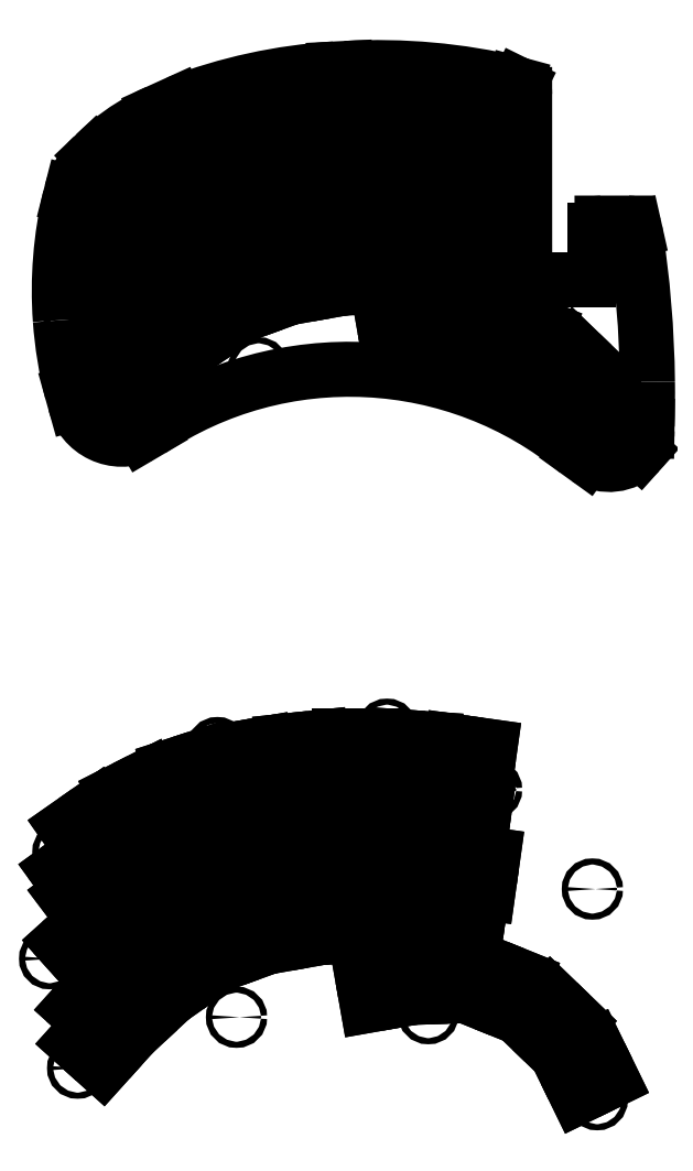
<metadata>
{"format":"dxf","ext":"dxf","renderer":"ezdxf+matplotlib","layout":"modelspace","background":"white","min_lineweight":24,"dpi":150}
</metadata>
<code>
0
SECTION
2
ENTITIES
0
ARC
8
BLACK
10
166.1
20
143
40
147.6
50
166.7
51
184.1
0
ARC
8
BLACK
10
-156.7
20
105.7
40
388.1
50
0.6604
51
8.812
0
ARC
8
BLACK
10
85.41
20
137.2
40
77.12
50
114
51
129.7
0
ARC
8
BLACK
10
133.8
20
9.554
40
214.2
50
76.6
51
93.14
0
LINE
8
BLACK
10
186.9
20
214
11
186.9
21
149.5
0
LINE
8
BLACK
10
98.24
20
193.7
11
84.75
21
190.6
0
LINE
8
BLACK
10
101
20
214
11
87.33
21
211.6
0
LINE
8
BLACK
10
77.09
20
188.1
11
64.25
21
182.9
0
LINE
8
BLACK
10
36.85
20
172.7
11
28.91
21
184
0
LINE
8
BLACK
10
48.2
20
180.6
11
36.85
21
172.7
0
LINE
8
BLACK
10
101.9
20
174.4
11
105
21
160.9
0
LINE
8
BLACK
10
56.74
20
179
11
45.13
21
171.5
0
LINE
8
BLACK
10
143.7
20
144.8
11
144.7
21
158.6
0
LINE
8
BLACK
10
89.73
20
198
11
87.33
21
211.6
0
LINE
8
BLACK
10
52.67
20
159.8
11
45.13
21
171.5
0
LINE
8
BLACK
10
121
20
216.4
11
122.4
21
202.6
0
LINE
8
BLACK
10
94.74
20
152.7
11
99.48
21
139.6
0
LINE
8
BLACK
10
158.5
20
157.6
11
157.5
21
143.8
0
CIRCLE
8
BLACK
10
160
20
116.4
40
1.1
0
LINE
8
BLACK
10
98.24
20
193.7
11
101.4
21
180.2
0
LINE
8
BLACK
10
38.48
20
144.5
11
34.46
21
149
0
LINE
8
BLACK
10
121
20
216.4
11
107.2
21
215
0
LINE
8
BLACK
10
182.4
20
213.1
11
180.4
21
199.4
0
LINE
8
BLACK
10
60.52
20
158.2
11
49.32
21
150.1
0
LINE
8
BLACK
10
105.1
20
141.1
11
102.7
21
154.8
0
LINE
8
BLACK
10
160.5
20
196.3
11
146.7
21
197.3
0
LINE
8
BLACK
10
166.7
20
201.3
11
168.7
21
215
0
LINE
8
BLACK
10
82.28
20
175.2
11
69.44
21
170.1
0
LINE
8
BLACK
10
60.52
20
158.2
11
68.67
21
147
0
LINE
8
BLACK
10
182.4
20
213.1
11
168.7
21
215
0
LINE
8
BLACK
10
64.28
20
167.4
11
52.67
21
159.8
0
LINE
8
BLACK
10
101
20
214
11
103.4
21
200.4
0
LINE
8
BLACK
10
68.67
20
147
11
57.46
21
138.9
0
LINE
8
BLACK
10
40.25
20
191.9
11
28.91
21
184
0
LINE
8
BLACK
10
43.78
20
145.7
11
33.49
21
136.4
0
LINE
8
BLACK
10
39.89
20
167.5
11
28.83
21
159.2
0
LINE
8
BLACK
10
86.47
20
134.9
11
81.73
21
147.9
0
LINE
8
BLACK
10
101.9
20
174.4
11
88.43
21
171.3
0
LINE
8
BLACK
10
122.4
20
202.6
11
108.7
21
201.2
0
LINE
8
BLACK
10
87.86
20
177.1
11
84.75
21
190.6
0
LINE
8
BLACK
10
118.7
20
143.5
11
105.1
21
141.1
0
LINE
8
BLACK
10
37.16
20
148.1
11
28.83
21
159.2
0
LINE
8
BLACK
10
120.6
20
183.2
11
106.9
21
181.3
0
LINE
8
BLACK
10
39.89
20
167.5
11
48.22
21
156.5
0
LINE
8
BLACK
10
180.4
20
199.4
11
166.7
21
201.3
0
LINE
8
BLACK
10
42.75
20
126.1
11
33.49
21
136.4
0
LINE
8
BLACK
10
106.9
20
181.3
11
104.9
21
195
0
LINE
8
BLACK
10
108.7
20
201.2
11
107.2
21
215
0
LINE
8
BLACK
10
103.4
20
200.4
11
89.73
21
198
0
LINE
8
BLACK
10
48.22
20
156.5
11
37.16
21
148.1
0
LINE
8
BLACK
10
116.3
20
157.2
11
102.7
21
154.8
0
LINE
8
BLACK
10
94.74
20
152.7
11
81.73
21
147.9
0
LINE
8
BLACK
10
101.4
20
180.2
11
87.86
21
177.1
0
LINE
8
BLACK
10
37.16
20
169.3
11
33.63
21
174.2
0
LINE
8
BLACK
10
83.98
20
196.9
11
70.81
21
192.6
0
CIRCLE
8
BLACK
10
90.63
20
115.1
40
1.1
0
CIRCLE
8
BLACK
10
182.9
20
197.5
40
1.1
0
LINE
8
BLACK
10
35.84
20
114.5
11
42.53
21
121.9
0
LINE
8
BLACK
10
170.2
20
136.7
11
156.3
21
136.2
0
LINE
8
BLACK
10
147.4
20
202.9
11
148.3
21
216.7
0
LINE
8
BLACK
10
55.21
20
111.1
11
45.77
21
121.2
0
LINE
8
BLACK
10
65.34
20
120.5
11
55.21
21
111.1
0
LINE
8
BLACK
10
181.5
20
160.1
11
167.8
21
162
0
CIRCLE
8
BLACK
10
83.95
20
171
40
1.1
0
CIRCLE
8
BLACK
10
146.7
20
179.3
40
1.1
0
LINE
8
BLACK
10
163.7
20
176.5
11
162.4
21
162.7
0
LINE
8
BLACK
10
162.1
20
215.7
11
161.2
21
201.9
0
CIRCLE
8
BLACK
10
219.4
20
161.5
40
1.1
0
LINE
8
BLACK
10
129.4
20
164.2
11
129.4
21
178.1
0
LINE
8
BLACK
10
194.6
20
113.2
11
204.3
21
123.1
0
LINE
8
BLACK
10
38.07
20
125.9
11
31.38
21
118.5
0
LINE
8
BLACK
10
138
20
119.4
11
135.6
21
133
0
LINE
8
BLACK
10
176.7
20
121.6
11
181.9
21
134.5
0
LINE
8
BLACK
10
51.42
20
107.2
11
42.15
21
96.94
0
CIRCLE
8
BLACK
10
83.73
20
212.7
40
1.1
0
LINE
8
BLACK
10
124.4
20
144.1
11
123.7
21
158
0
LINE
8
BLACK
10
55.9
20
130.7
11
65.34
21
120.5
0
LINE
8
BLACK
10
80.08
20
168.5
11
67.63
21
162.4
0
LINE
8
BLACK
10
25.54
20
168.3
11
29.07
21
163.4
0
LINE
8
BLACK
10
194.7
20
129.3
11
181.9
21
134.5
0
LINE
8
BLACK
10
137.5
20
158.7
11
123.7
21
158
0
LINE
8
BLACK
10
149.3
20
135.4
11
135.6
21
133
0
LINE
8
BLACK
10
163
20
143.2
11
164.9
21
156.9
0
LINE
8
BLACK
10
81.19
20
132
11
69.85
21
124.1
0
LINE
8
BLACK
10
55.9
20
130.7
11
45.77
21
121.2
0
LINE
8
BLACK
10
204.6
20
103.5
11
194.6
21
113.2
0
LINE
8
BLACK
10
149.3
20
135.4
11
151.7
21
121.8
0
LINE
8
BLACK
10
42.53
20
121.9
11
38.07
21
125.9
0
LINE
8
BLACK
10
41.13
20
116.5
11
51.42
21
107.2
0
CIRCLE
8
BLACK
10
145.1
20
219.4
40
1.1
0
LINE
8
BLACK
10
178.6
20
155
11
164.9
21
156.9
0
LINE
8
BLACK
10
161.2
20
201.9
11
147.4
21
202.9
0
LINE
8
BLACK
10
137.5
20
158.7
11
138.2
21
144.9
0
LINE
8
BLACK
10
31.04
20
137.8
11
38.48
21
144.5
0
LINE
8
BLACK
10
176.7
20
141.3
11
163
21
143.2
0
CIRCLE
8
BLACK
10
33.15
20
96.71
40
1.1
0
LINE
8
BLACK
10
41.13
20
116.5
11
31.86
21
106.2
0
LINE
8
BLACK
10
138.2
20
144.9
11
124.4
21
144.1
0
LINE
8
BLACK
10
151.7
20
121.8
11
138
21
119.4
0
LINE
8
BLACK
10
31.38
20
118.5
11
35.84
21
114.5
0
LINE
8
BLACK
10
167.8
20
162
11
169.8
21
175.7
0
LINE
8
BLACK
10
60.97
20
210.9
11
54.08
21
207.7
0
ARC
8
BLACK
10
-156.7
20
105.7
40
388.1
50
-1.706
51
0.6604
0
LINE
8
BLACK
10
140
20
183.7
11
126.1
21
183.7
0
LINE
8
BLACK
10
126.1
20
183.7
11
126.1
21
197.5
0
LINE
8
BLACK
10
148.7
20
163.9
11
149.9
21
177.7
0
LINE
8
BLACK
10
34.46
20
149
11
27.03
21
142.3
0
LINE
8
BLACK
10
33.63
20
174.2
11
25.54
21
168.3
0
LINE
8
BLACK
10
69.85
20
124.1
11
61.9
21
135.4
0
LINE
8
BLACK
10
194.7
20
129.3
11
189.6
21
116.4
0
LINE
8
BLACK
10
27.03
20
142.3
11
31.04
21
137.8
0
LINE
8
BLACK
10
159.5
20
182.5
11
145.7
21
183.5
0
LINE
8
BLACK
10
105
20
160.9
11
91.55
21
157.8
0
LINE
8
BLACK
10
160.5
20
196.3
11
159.5
21
182.5
0
LINE
8
BLACK
10
57.46
20
138.9
11
49.32
21
150.1
0
LINE
8
BLACK
10
56.74
20
179
11
64.28
21
167.4
0
LINE
8
BLACK
10
43.78
20
145.7
11
53.05
21
135.4
0
LINE
8
BLACK
10
214.1
20
86.29
11
208.1
21
98.73
0
CIRCLE
8
BLACK
10
27.8
20
174.9
40
1.1
0
LINE
8
BLACK
10
157.5
20
143.8
11
143.7
21
144.8
0
LINE
8
BLACK
10
77.09
20
188.1
11
82.28
21
175.2
0
LINE
8
BLACK
10
162.1
20
215.7
11
148.3
21
216.7
0
LINE
8
BLACK
10
183.5
20
173.8
11
169.8
21
175.7
0
LINE
8
BLACK
10
143.2
20
178.1
11
129.4
21
178.1
0
LINE
8
BLACK
10
180.8
20
193.7
11
178.8
21
180
0
LINE
8
BLACK
10
170.6
20
122.9
11
156.8
21
122.4
0
LINE
8
BLACK
10
53.05
20
135.4
11
42.75
21
126.1
0
LINE
8
BLACK
10
29.07
20
163.4
11
37.16
21
169.3
0
LINE
8
BLACK
10
183.5
20
173.8
11
181.5
21
160.1
0
LINE
8
BLACK
10
122
20
177.5
11
108.3
21
175.6
0
LINE
8
BLACK
10
99.48
20
139.6
11
86.47
21
134.9
0
LINE
8
BLACK
10
178.6
20
155
11
176.7
21
141.3
0
CIRCLE
8
BLACK
10
221.2
20
85.29
40
1.1
0
LINE
8
BLACK
10
180.8
20
193.7
11
167.1
21
195.6
0
LINE
8
BLACK
10
158.5
20
157.6
11
144.7
21
158.6
0
LINE
8
BLACK
10
118.6
20
196.9
11
120.6
21
183.2
0
LINE
8
BLACK
10
145.7
20
183.5
11
146.7
21
197.3
0
LINE
8
BLACK
10
40.25
20
191.9
11
48.2
21
180.6
0
LINE
8
BLACK
10
91.55
20
157.8
11
88.43
21
171.3
0
CIRCLE
8
BLACK
10
23
20
136.3
40
1.1
0
LINE
8
BLACK
10
124
20
163.8
11
110.3
21
161.9
0
LINE
8
BLACK
10
22.86
20
178.5
11
22.48
21
177
0
LINE
8
BLACK
10
208.1
20
98.73
11
220.5
21
104.8
0
ARC
8
BLACK
10
85.41
20
137.2
40
77.12
50
129.7
51
134.3
0
ARC
8
BLACK
10
123.5
20
-14.64
40
129.3
50
50.39
51
123.9
0
ARC
8
BLACK
10
41.19
20
106.8
40
17.51
50
-165.6
51
-65.31
0
LINE
8
BLACK
10
69.44
20
170.1
11
64.25
21
182.9
0
LINE
8
BLACK
10
116.3
20
157.2
11
118.7
21
143.5
0
LINE
8
BLACK
10
118.6
20
196.9
11
104.9
21
195
0
LINE
8
BLACK
10
122
20
177.5
11
124
21
163.8
0
LINE
8
BLACK
10
163.7
20
176.5
11
149.9
21
177.7
0
LINE
8
BLACK
10
156.8
20
122.4
11
156.3
21
136.2
0
LINE
8
BLACK
10
214.2
20
113.5
11
204.6
21
103.5
0
LINE
8
BLACK
10
79.7
20
210
11
83.98
21
196.9
0
LINE
8
BLACK
10
214.9
20
167.5
11
224.2
21
167.5
0
ARC
8
BLACK
10
224.2
20
164.9
40
2.61
50
16.7
51
90
0
LINE
8
BLACK
10
184
20
217.8
11
183.5
21
218
0
LINE
8
BLACK
10
141.9
20
216.9
11
128
21
216.9
0
LINE
8
BLACK
10
226.6
20
92.36
11
214.1
21
86.29
0
LINE
8
BLACK
10
143.2
20
164.2
11
129.4
21
164.2
0
LINE
8
BLACK
10
73.25
20
143.4
11
61.9
21
135.4
0
LINE
8
BLACK
10
231.2
20
94.12
11
231.2
21
92.3
0
LINE
8
BLACK
10
165.1
20
181.9
11
167.1
21
195.6
0
LINE
8
BLACK
10
42.15
20
96.94
11
31.86
21
106.2
0
ARC
8
BLACK
10
183.1
20
214.1
40
3.801
50
-1.206
51
61.55
0
ARC
8
BLACK
10
166.1
20
143
40
147.6
50
-175.9
51
-165.6
0
LINE
8
BLACK
10
73.7
20
150
11
67.63
21
162.4
0
LINE
8
BLACK
10
79.7
20
210
11
66.53
21
205.8
0
ARC
8
BLACK
10
209.9
20
149.5
40
2.5
50
-90
51
-0
0
LINE
8
BLACK
10
110.3
20
161.9
11
108.3
21
175.6
0
LINE
8
BLACK
10
170.2
20
136.7
11
170.6
21
122.9
0
ARC
8
BLACK
10
217.5
20
95.58
40
15.41
50
-122.7
51
-44.12
0
LINE
8
BLACK
10
70.81
20
192.6
11
66.53
21
205.8
0
LINE
8
BLACK
10
140
20
197.5
11
126.1
21
197.5
0
ARC
8
BLACK
10
181.9
20
211.2
40
6.935
50
67.36
51
72.38
0
ARC
8
BLACK
10
129.9
20
31.27
40
192.4
50
93.53
51
111
0
LINE
8
BLACK
10
51.48
20
92.65
11
48.5
21
90.91
0
LINE
8
BLACK
10
80.08
20
168.5
11
86.15
21
156
0
ARC
8
BLACK
10
50.22
20
171.1
40
28.36
50
133.6
51
164.8
0
LINE
8
BLACK
10
206
20
84.94
11
209.2
21
82.62
0
LINE
8
BLACK
10
65.37
20
190.2
11
53.03
21
183.9
0
ARC
8
BLACK
10
189.4
20
149.5
40
2.5
50
180
51
270
0
LINE
8
BLACK
10
31.55
20
192.4
11
30.68
21
191.6
0
LINE
8
BLACK
10
143.2
20
178.1
11
143.2
21
164.2
0
LINE
8
BLACK
10
226.6
20
92.36
11
220.5
21
104.8
0
LINE
8
BLACK
10
59.08
20
202.5
11
46.74
21
196.2
0
LINE
8
BLACK
10
162.4
20
162.7
11
148.7
21
163.9
0
LINE
8
BLACK
10
140
20
197.5
11
140
21
183.7
0
LINE
8
BLACK
10
122.1
20
223.5
11
118.1
21
223.3
0
LINE
8
BLACK
10
189.6
20
116.4
11
176.7
21
121.6
0
LINE
8
BLACK
10
59.08
20
202.5
11
65.37
21
190.2
0
LINE
8
BLACK
10
141.9
20
216.9
11
141.9
21
203.1
0
ARC
8
BLACK
10
214.9
20
165
40
2.5
50
90
51
180
0
LINE
8
BLACK
10
184.9
20
217.5
11
184.6
21
217.6
0
LINE
8
BLACK
10
73.25
20
143.4
11
81.19
21
132
0
LINE
8
BLACK
10
178.8
20
180
11
165.1
21
181.9
0
LINE
8
BLACK
10
128
20
203.1
11
128
21
216.9
0
LINE
8
BLACK
10
226.8
20
165.1
11
226.7
21
165.7
0
LINE
8
BLACK
10
228.8
20
85.14
11
228.6
21
84.86
0
LINE
8
BLACK
10
141.9
20
203.1
11
128
21
203.1
0
LINE
8
BLACK
10
86.15
20
156
11
73.7
21
150
0
LINE
8
BLACK
10
24.23
20
102.4
11
23.16
21
106.3
0
LINE
8
BLACK
10
53.03
20
183.9
11
46.74
21
196.2
0
ARC
8
BLACK
10
219.4
20
92.19
40
11.79
50
-36.76
51
0.5014
0
LINE
8
BLACK
10
214.2
20
113.5
11
204.3
21
123.1
0
LINE
8
BLACK
10
189.4
20
147
11
209.9
21
147
0
LINE
8
BLACK
10
212.4
20
149.5
11
212.4
21
165
0
CIRCLE
8
BLACK
10
174.9
20
-37.49
40
1.1
0
CIRCLE
8
BLACK
10
152
20
-118.6
40
1.1
0
CIRCLE
8
BLACK
10
15
20
-98.69
40
1.1
0
CIRCLE
8
BLACK
10
75.73
20
-22.3
40
1.1
0
CIRCLE
8
BLACK
10
137.1
20
-15.65
40
1.1
0
CIRCLE
8
BLACK
10
19.8
20
-60.09
40
1.1
0
CIRCLE
8
BLACK
10
82.63
20
-119.9
40
1.1
0
CIRCLE
8
BLACK
10
25.15
20
-138.3
40
1.1
0
CIRCLE
8
BLACK
10
138.7
20
-55.7
40
1.1
0
CIRCLE
8
BLACK
10
75.95
20
-64
40
1.1
0
CIRCLE
8
BLACK
10
213.2
20
-149.7
40
1.1
0
CIRCLE
8
BLACK
10
211.4
20
-73.48
40
1.1
0
LINE
8
BLACK
10
162.2
20
-98.29
11
162.6
21
-112.1
0
LINE
8
BLACK
10
162.2
20
-98.29
11
148.3
21
-98.78
0
LINE
8
BLACK
10
148.8
20
-112.6
11
148.3
21
-98.78
0
LINE
8
BLACK
10
162.6
20
-112.1
11
148.8
21
-112.6
0
LINE
8
BLACK
10
218.6
20
-142.6
11
206.1
21
-148.7
0
LINE
8
BLACK
10
218.6
20
-142.6
11
212.5
21
-130.2
0
LINE
8
BLACK
10
200.1
20
-136.3
11
212.5
21
-130.2
0
LINE
8
BLACK
10
206.1
20
-148.7
11
200.1
21
-136.3
0
LINE
8
BLACK
10
133.9
20
-18.07
11
133.9
21
-31.92
0
LINE
8
BLACK
10
133.9
20
-18.07
11
120
21
-18.07
0
LINE
8
BLACK
10
120
20
-31.92
11
120
21
-18.07
0
LINE
8
BLACK
10
133.9
20
-31.92
11
120
21
-31.92
0
LINE
8
BLACK
10
186.7
20
-105.7
11
181.6
21
-118.6
0
LINE
8
BLACK
10
186.7
20
-105.7
11
173.9
21
-100.5
0
LINE
8
BLACK
10
168.7
20
-113.4
11
173.9
21
-100.5
0
LINE
8
BLACK
10
181.6
20
-118.6
11
168.7
21
-113.4
0
LINE
8
BLACK
10
135.2
20
-56.92
11
135.2
21
-70.77
0
LINE
8
BLACK
10
135.2
20
-56.92
11
121.4
21
-56.92
0
LINE
8
BLACK
10
121.4
20
-70.77
11
121.4
21
-56.92
0
LINE
8
BLACK
10
135.2
20
-70.77
11
121.4
21
-70.77
0
LINE
8
BLACK
10
132
20
-37.47
11
132
21
-51.32
0
LINE
8
BLACK
10
132
20
-37.47
11
118.1
21
-37.47
0
LINE
8
BLACK
10
118.1
20
-51.32
11
118.1
21
-37.47
0
LINE
8
BLACK
10
132
20
-51.32
11
118.1
21
-51.32
0
LINE
8
BLACK
10
155.7
20
-58.5
11
154.4
21
-72.3
0
LINE
8
BLACK
10
155.7
20
-58.5
11
141.9
21
-57.29
0
LINE
8
BLACK
10
140.7
20
-71.09
11
141.9
21
-57.29
0
LINE
8
BLACK
10
154.4
20
-72.3
11
140.7
21
-71.09
0
LINE
8
BLACK
10
33.13
20
-118.5
11
43.42
21
-127.8
0
LINE
8
BLACK
10
33.13
20
-118.5
11
23.86
21
-128.8
0
LINE
8
BLACK
10
34.15
20
-138.1
11
23.86
21
-128.8
0
LINE
8
BLACK
10
43.42
20
-127.8
11
34.15
21
-138.1
0
LINE
8
BLACK
10
206.2
20
-121.5
11
196.6
21
-131.5
0
LINE
8
BLACK
10
206.2
20
-121.5
11
196.3
21
-111.9
0
LINE
8
BLACK
10
186.6
20
-121.8
11
196.3
21
-111.9
0
LINE
8
BLACK
10
196.6
20
-131.5
11
186.6
21
-121.8
0
LINE
8
BLACK
10
154.1
20
-19.27
11
153.2
21
-33.09
0
LINE
8
BLACK
10
154.1
20
-19.27
11
140.3
21
-18.3
0
LINE
8
BLACK
10
139.4
20
-32.12
11
140.3
21
-18.3
0
LINE
8
BLACK
10
153.2
20
-33.09
11
139.4
21
-32.12
0
LINE
8
BLACK
10
175.5
20
-61.2
11
173.5
21
-74.92
0
LINE
8
BLACK
10
175.5
20
-61.2
11
161.8
21
-59.27
0
LINE
8
BLACK
10
159.8
20
-72.99
11
161.8
21
-59.27
0
LINE
8
BLACK
10
173.5
20
-74.92
11
159.8
21
-72.99
0
LINE
8
BLACK
10
170.6
20
-79.98
11
168.7
21
-93.7
0
LINE
8
BLACK
10
170.6
20
-79.98
11
156.9
21
-78.06
0
LINE
8
BLACK
10
155
20
-91.77
11
156.9
21
-78.06
0
LINE
8
BLACK
10
168.7
20
-93.7
11
155
21
-91.77
0
LINE
8
BLACK
10
172.8
20
-41.3
11
170.8
21
-55.02
0
LINE
8
BLACK
10
172.8
20
-41.3
11
159.1
21
-39.37
0
LINE
8
BLACK
10
157.1
20
-53.09
11
159.1
21
-39.37
0
LINE
8
BLACK
10
170.8
20
-55.02
11
157.1
21
-53.09
0
LINE
8
BLACK
10
71.7
20
-24.97
11
75.98
21
-38.14
0
LINE
8
BLACK
10
71.7
20
-24.97
11
58.53
21
-29.25
0
LINE
8
BLACK
10
62.81
20
-42.42
11
58.53
21
-29.25
0
LINE
8
BLACK
10
75.98
20
-38.14
11
62.81
21
-42.42
0
LINE
8
BLACK
10
47.9
20
-104.3
11
57.34
21
-114.5
0
LINE
8
BLACK
10
47.9
20
-104.3
11
37.77
21
-113.8
0
LINE
8
BLACK
10
47.21
20
-123.9
11
37.77
21
-113.8
0
LINE
8
BLACK
10
57.34
20
-114.5
11
47.21
21
-123.9
0
LINE
8
BLACK
10
65.25
20
-91.64
11
73.19
21
-103
0
LINE
8
BLACK
10
65.25
20
-91.64
11
53.9
21
-99.58
0
LINE
8
BLACK
10
61.85
20
-110.9
11
53.9
21
-99.58
0
LINE
8
BLACK
10
73.19
20
-103
11
61.85
21
-110.9
0
LINE
8
BLACK
10
114
20
-57.49
11
116
21
-71.2
0
LINE
8
BLACK
10
114
20
-57.49
11
100.3
21
-59.41
0
LINE
8
BLACK
10
102.3
20
-73.13
11
100.3
21
-59.41
0
LINE
8
BLACK
10
116
20
-71.2
11
102.3
21
-73.13
0
LINE
8
BLACK
10
72.08
20
-66.51
11
78.15
21
-78.96
0
LINE
8
BLACK
10
72.08
20
-66.51
11
59.63
21
-72.58
0
LINE
8
BLACK
10
65.7
20
-85.03
11
59.63
21
-72.58
0
LINE
8
BLACK
10
78.15
20
-78.96
11
65.7
21
-85.03
0
LINE
8
BLACK
10
51.08
20
-32.48
11
57.37
21
-44.82
0
LINE
8
BLACK
10
51.08
20
-32.48
11
38.74
21
-38.77
0
LINE
8
BLACK
10
45.03
20
-51.11
11
38.74
21
-38.77
0
LINE
8
BLACK
10
57.37
20
-44.82
11
45.03
21
-51.11
0
LINE
8
BLACK
10
93.93
20
-60.59
11
97.04
21
-74.08
0
LINE
8
BLACK
10
93.93
20
-60.59
11
80.43
21
-63.71
0
LINE
8
BLACK
10
83.55
20
-77.2
11
80.43
21
-63.71
0
LINE
8
BLACK
10
97.04
20
-74.08
11
83.55
21
-77.2
0
LINE
8
BLACK
10
48.74
20
-56
11
56.29
21
-67.61
0
LINE
8
BLACK
10
48.74
20
-56
11
37.13
21
-63.54
0
LINE
8
BLACK
10
44.67
20
-75.16
11
37.13
21
-63.54
0
LINE
8
BLACK
10
56.29
20
-67.61
11
44.67
21
-75.16
0
LINE
8
BLACK
10
35.78
20
-89.33
11
45.05
21
-99.63
0
LINE
8
BLACK
10
35.78
20
-89.33
11
25.49
21
-98.6
0
LINE
8
BLACK
10
34.75
20
-108.9
11
25.49
21
-98.6
0
LINE
8
BLACK
10
45.05
20
-99.63
11
34.75
21
-108.9
0
LINE
8
BLACK
10
110.6
20
-38.07
11
112.6
21
-51.79
0
LINE
8
BLACK
10
110.6
20
-38.07
11
96.93
21
-40
0
LINE
8
BLACK
10
98.86
20
-53.72
11
96.93
21
-40
0
LINE
8
BLACK
10
112.6
20
-51.79
11
98.86
21
-53.72
0
LINE
8
BLACK
10
69.09
20
-46.91
11
74.28
21
-59.75
0
LINE
8
BLACK
10
69.09
20
-46.91
11
56.25
21
-52.1
0
LINE
8
BLACK
10
61.44
20
-64.94
11
56.25
21
-52.1
0
LINE
8
BLACK
10
74.28
20
-59.75
11
61.44
21
-64.94
0
LINE
8
BLACK
10
31.89
20
-67.46
11
40.22
21
-78.52
0
LINE
8
BLACK
10
31.89
20
-67.46
11
20.83
21
-75.8
0
LINE
8
BLACK
10
29.16
20
-86.86
11
20.83
21
-75.8
0
LINE
8
BLACK
10
40.22
20
-78.52
11
29.16
21
-86.86
0
LINE
8
BLACK
10
86.74
20
-82.34
11
91.48
21
-95.36
0
LINE
8
BLACK
10
86.74
20
-82.34
11
73.73
21
-87.08
0
LINE
8
BLACK
10
78.47
20
-100.1
11
73.73
21
-87.08
0
LINE
8
BLACK
10
91.48
20
-95.36
11
78.47
21
-100.1
0
LINE
8
BLACK
10
92.97
20
-20.97
11
95.38
21
-34.61
0
LINE
8
BLACK
10
92.97
20
-20.97
11
79.33
21
-23.38
0
LINE
8
BLACK
10
81.74
20
-37.02
11
79.33
21
-23.38
0
LINE
8
BLACK
10
95.38
20
-34.61
11
81.74
21
-37.02
0
LINE
8
BLACK
10
32.25
20
-43.05
11
40.2
21
-54.4
0
LINE
8
BLACK
10
32.25
20
-43.05
11
20.91
21
-51
0
LINE
8
BLACK
10
28.85
20
-62.34
11
20.91
21
-51
0
LINE
8
BLACK
10
40.2
20
-54.4
11
28.85
21
-62.34
0
LINE
8
BLACK
10
90.24
20
-41.29
11
93.36
21
-54.79
0
LINE
8
BLACK
10
90.24
20
-41.29
11
76.75
21
-44.41
0
LINE
8
BLACK
10
79.86
20
-57.9
11
76.75
21
-44.41
0
LINE
8
BLACK
10
93.36
20
-54.79
11
79.86
21
-57.9
0
LINE
8
BLACK
10
113
20
-18.59
11
114.4
21
-32.36
0
LINE
8
BLACK
10
113
20
-18.59
11
99.21
21
-20.03
0
LINE
8
BLACK
10
100.7
20
-33.81
11
99.21
21
-20.03
0
LINE
8
BLACK
10
114.4
20
-32.36
11
100.7
21
-33.81
0
LINE
8
BLACK
10
108.3
20
-77.83
11
110.7
21
-91.47
0
LINE
8
BLACK
10
108.3
20
-77.83
11
94.66
21
-80.24
0
LINE
8
BLACK
10
97.07
20
-93.88
11
94.66
21
-80.24
0
LINE
8
BLACK
10
110.7
20
-91.47
11
97.07
21
-93.88
0
LINE
8
BLACK
10
150.5
20
-77.36
11
149.5
21
-91.18
0
LINE
8
BLACK
10
150.5
20
-77.36
11
136.7
21
-76.4
0
LINE
8
BLACK
10
135.7
20
-90.21
11
136.7
21
-76.4
0
LINE
8
BLACK
10
149.5
20
-91.18
11
135.7
21
-90.21
0
LINE
8
BLACK
10
52.52
20
-76.78
11
60.66
21
-87.98
0
LINE
8
BLACK
10
52.52
20
-76.78
11
41.32
21
-84.92
0
LINE
8
BLACK
10
49.46
20
-96.13
11
41.32
21
-84.92
0
LINE
8
BLACK
10
60.66
20
-87.98
11
49.46
21
-96.13
0
LINE
8
BLACK
10
174.4
20
-21.9
11
172.4
21
-35.62
0
LINE
8
BLACK
10
174.4
20
-21.9
11
160.7
21
-19.97
0
LINE
8
BLACK
10
158.7
20
-33.69
11
160.7
21
-19.97
0
LINE
8
BLACK
10
172.4
20
-35.62
11
158.7
21
-33.69
0
LINE
8
BLACK
10
152.5
20
-38.67
11
151.5
21
-52.49
0
LINE
8
BLACK
10
152.5
20
-38.67
11
138.7
21
-37.7
0
LINE
8
BLACK
10
137.7
20
-51.52
11
138.7
21
-37.7
0
LINE
8
BLACK
10
151.5
20
-52.49
11
137.7
21
-51.52
0
LINE
8
BLACK
10
141.3
20
-99.57
11
143.7
21
-113.2
0
LINE
8
BLACK
10
141.3
20
-99.57
11
127.6
21
-102
0
LINE
8
BLACK
10
130
20
-115.6
11
127.6
21
-102
0
LINE
8
BLACK
10
143.7
20
-113.2
11
130
21
-115.6
0
LINE
8
BLACK
10
129.5
20
-76.3
11
130.2
21
-90.13
0
LINE
8
BLACK
10
129.5
20
-76.3
11
115.7
21
-77.02
0
LINE
8
BLACK
10
116.4
20
-90.85
11
115.7
21
-77.02
0
LINE
8
BLACK
10
130.2
20
-90.13
11
116.4
21
-90.85
0
LINE
8
BLACK
10
29.16
20
-65.68
11
25.63
21
-60.83
0
LINE
8
BLACK
10
21.07
20
-71.56
11
29.16
21
-65.68
0
LINE
8
BLACK
10
17.54
20
-66.71
11
21.07
21
-71.56
0
LINE
8
BLACK
10
25.63
20
-60.83
11
17.54
21
-66.71
0
LINE
8
BLACK
10
30.48
20
-90.48
11
26.46
21
-86.02
0
LINE
8
BLACK
10
23.04
20
-97.17
11
30.48
21
-90.48
0
LINE
8
BLACK
10
19.03
20
-92.71
11
23.04
21
-97.17
0
LINE
8
BLACK
10
26.46
20
-86.02
11
19.03
21
-92.71
0
LINE
8
BLACK
10
34.53
20
-113.1
11
30.07
21
-109.1
0
LINE
8
BLACK
10
27.84
20
-120.5
11
34.53
21
-113.1
0
LINE
8
BLACK
10
23.38
20
-116.5
11
27.84
21
-120.5
0
LINE
8
BLACK
10
30.07
20
-109.1
11
23.38
21
-116.5
0
ENDSEC
0
EOF

</code>
